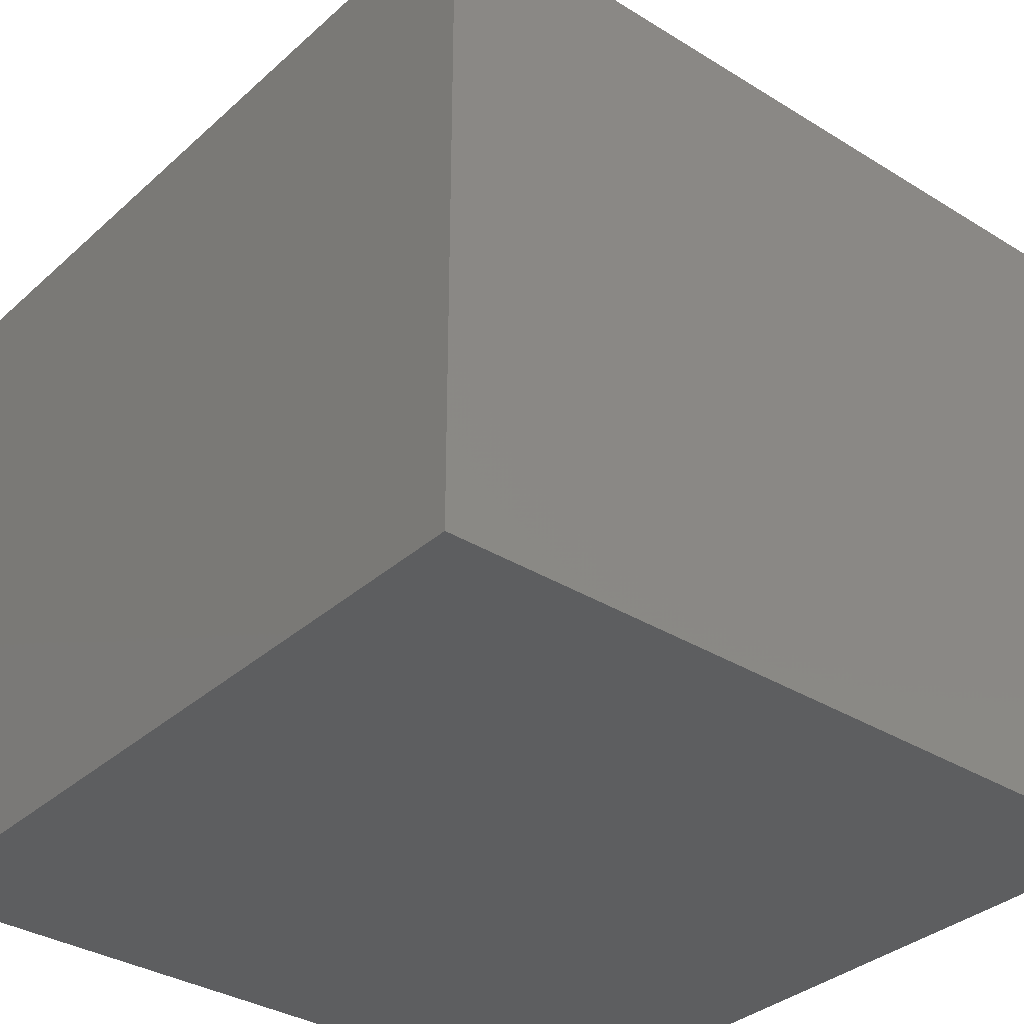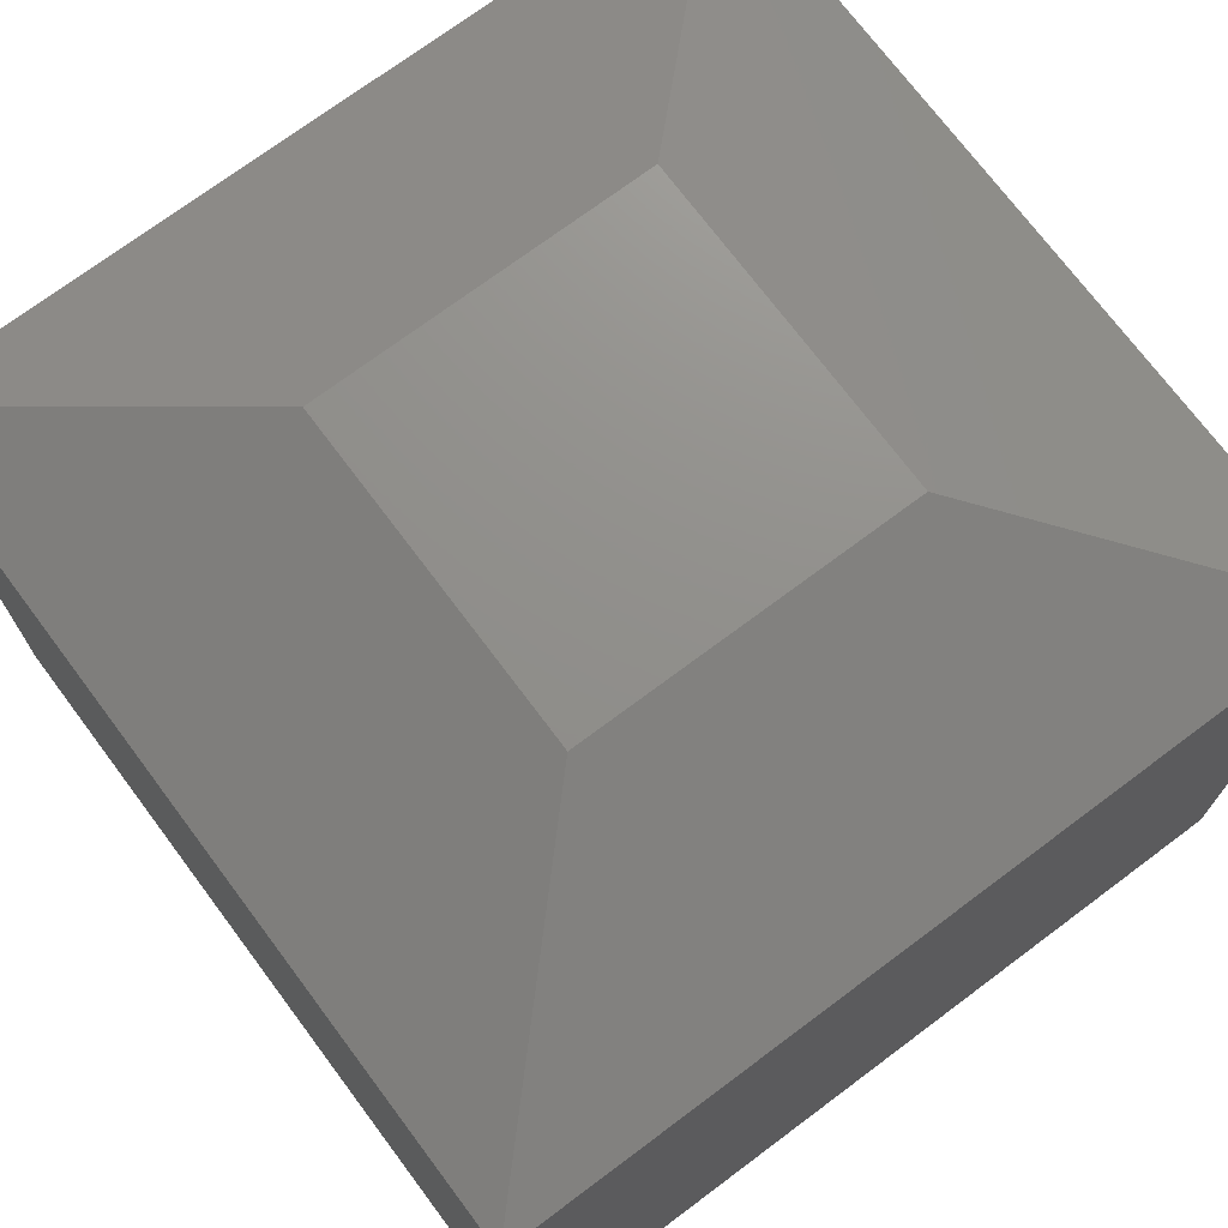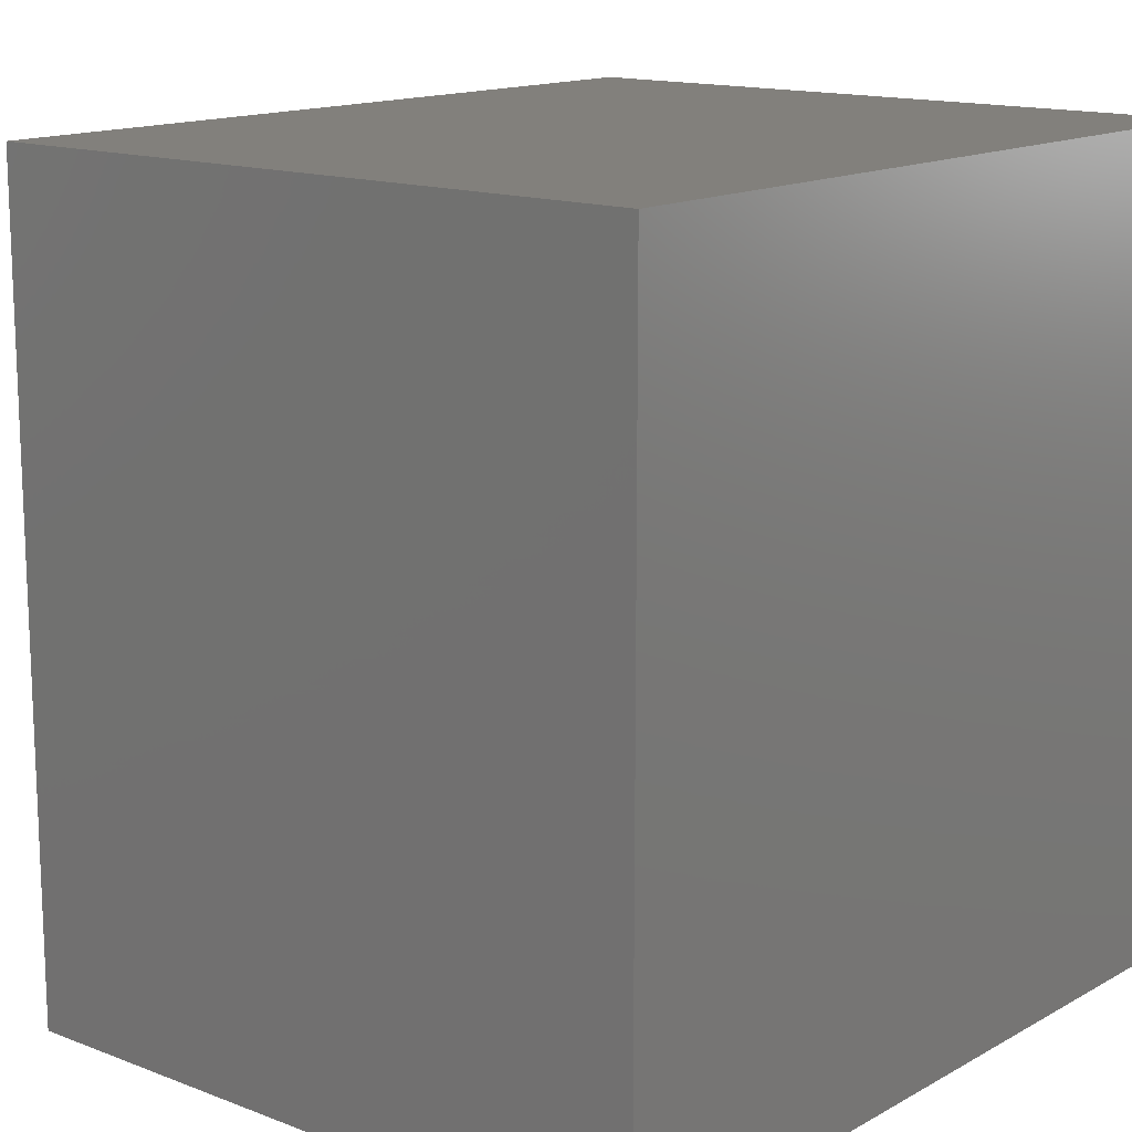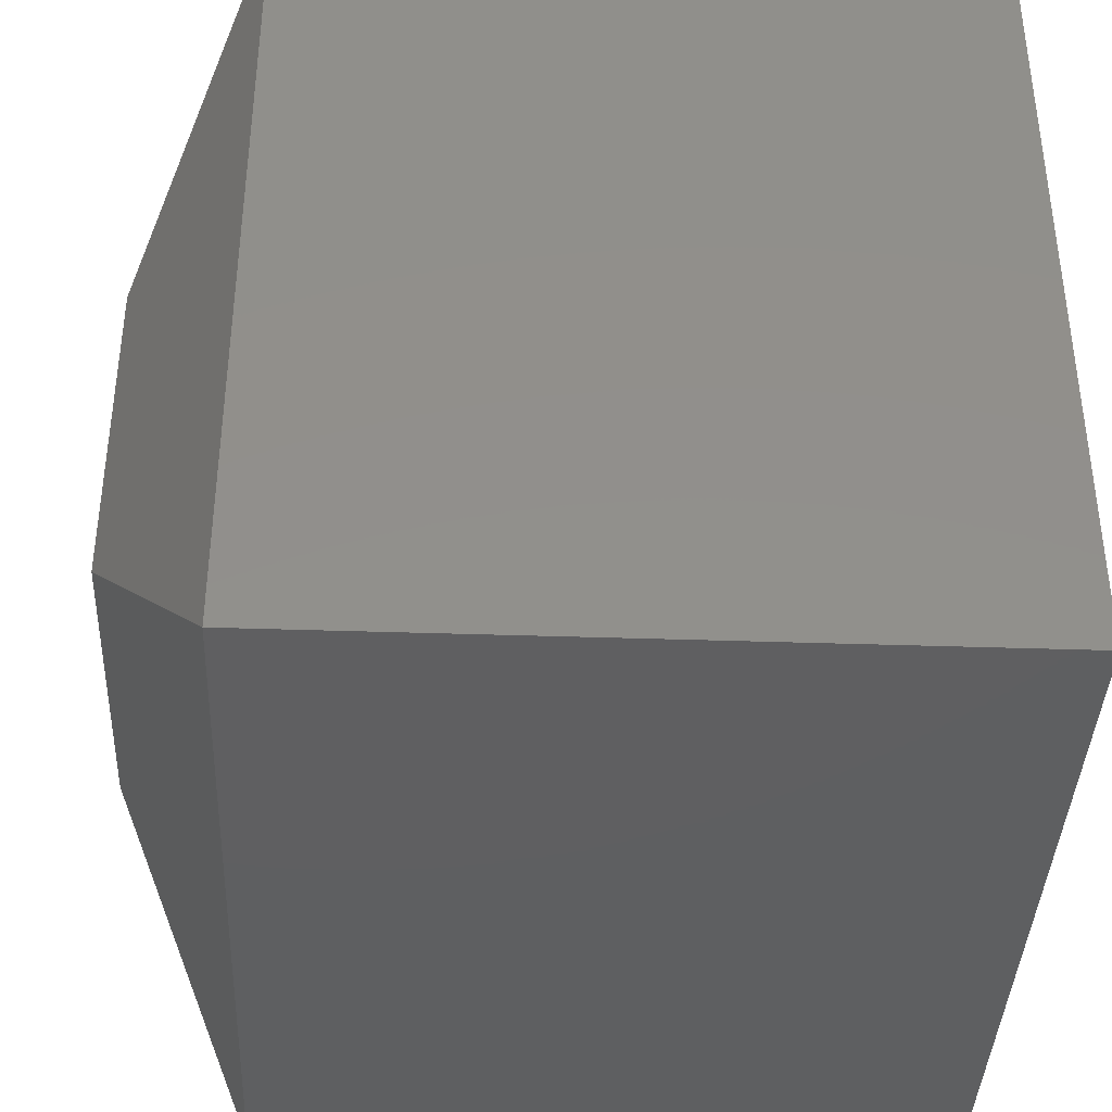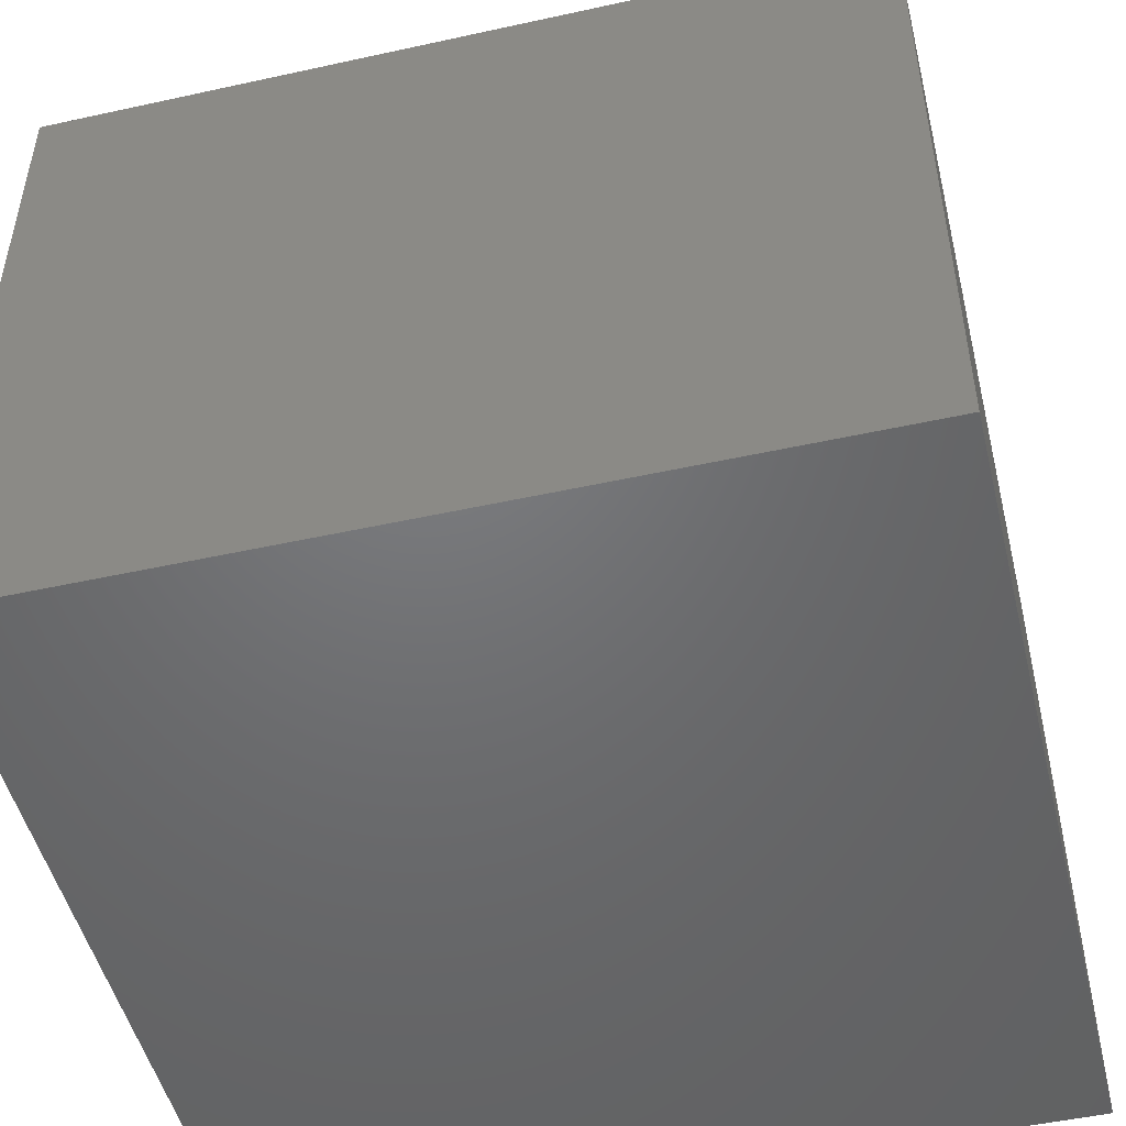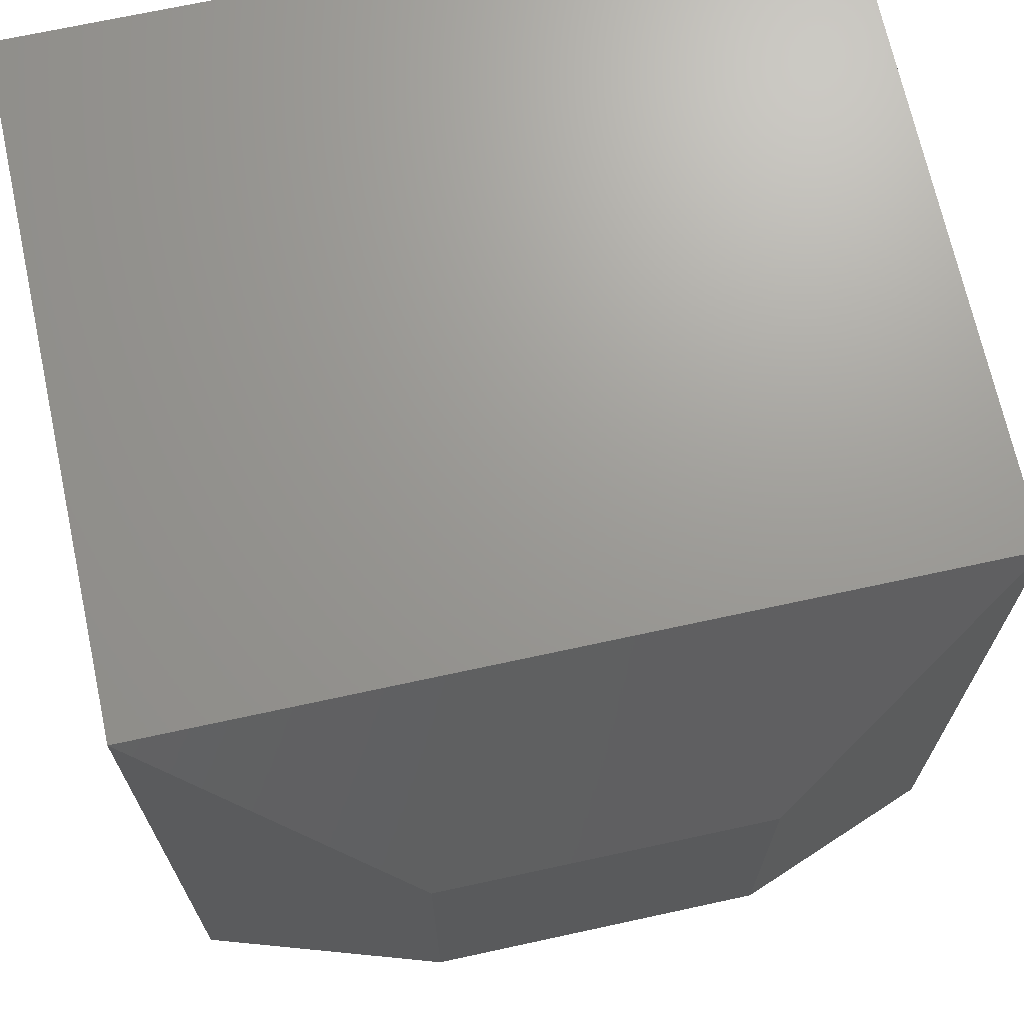
<metadata>
{"format":"stl","ext":"stl","renderer":"f3d","projection":"perspective","resolution":1024,"background":"white","views":[{"elev":-34.2,"azim":-129.9,"up":"+Z"},{"elev":72.7,"azim":143.2,"up":"+Z"},{"elev":14.4,"azim":129.9,"up":"+Y"},{"elev":-39.0,"azim":87.6,"up":"+Y"},{"elev":-49.4,"azim":13.7,"up":"+Z"},{"elev":69.5,"azim":-12.3,"up":"+Y"}]}
</metadata>
<code>
# stl→obj: 12 verts, 20 faces
v 0 -0.6016 0
v 0.6016 -0.6016 -3.684e-17
v 3.109e-17 -0.6016 0.5078
v 0.6016 -0.6016 0.5078
v 0 0 0
v 3.109e-17 0 0.5078
v 0.6016 0 -3.684e-17
v 0.6016 -1.11e-16 0.5078
v 0.4219 -0.1797 0.6016
v 0.1797 -0.1797 0.6016
v 0.4219 -0.4219 0.6016
v 0.1797 -0.4219 0.6016
f 1 2 3
f 3 2 4
f 5 6 7
f 7 6 8
f 6 5 3
f 3 5 1
f 9 10 11
f 11 10 12
f 7 8 2
f 2 8 4
f 4 8 11
f 11 8 9
f 6 10 8
f 8 10 9
f 6 3 10
f 10 3 12
f 3 4 12
f 12 4 11
f 5 7 1
f 1 7 2

</code>
